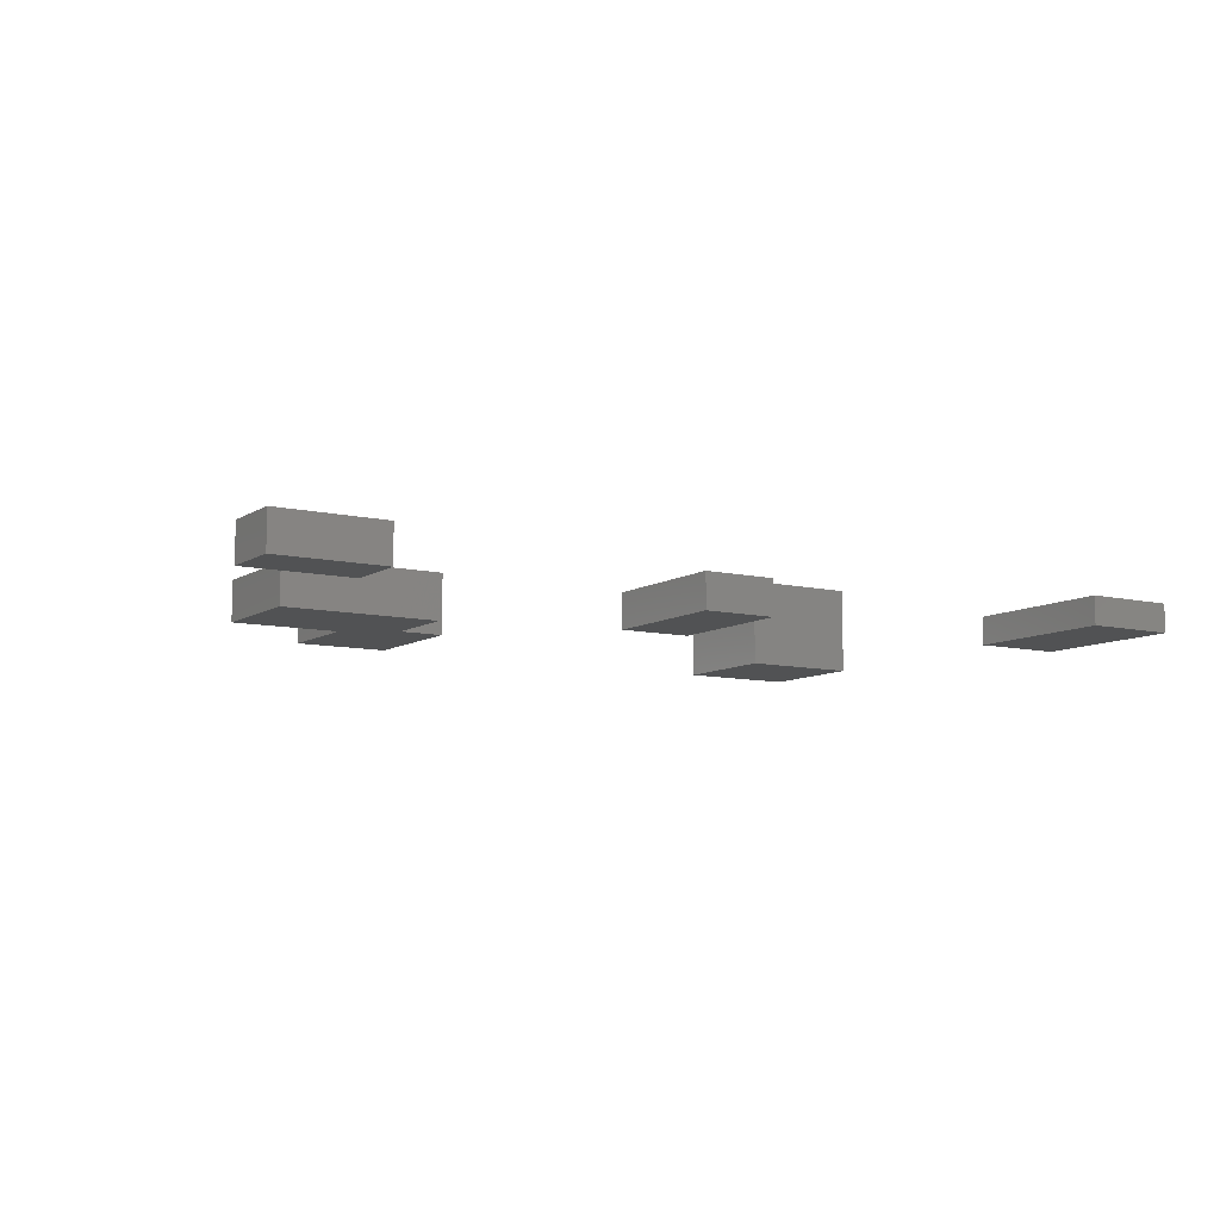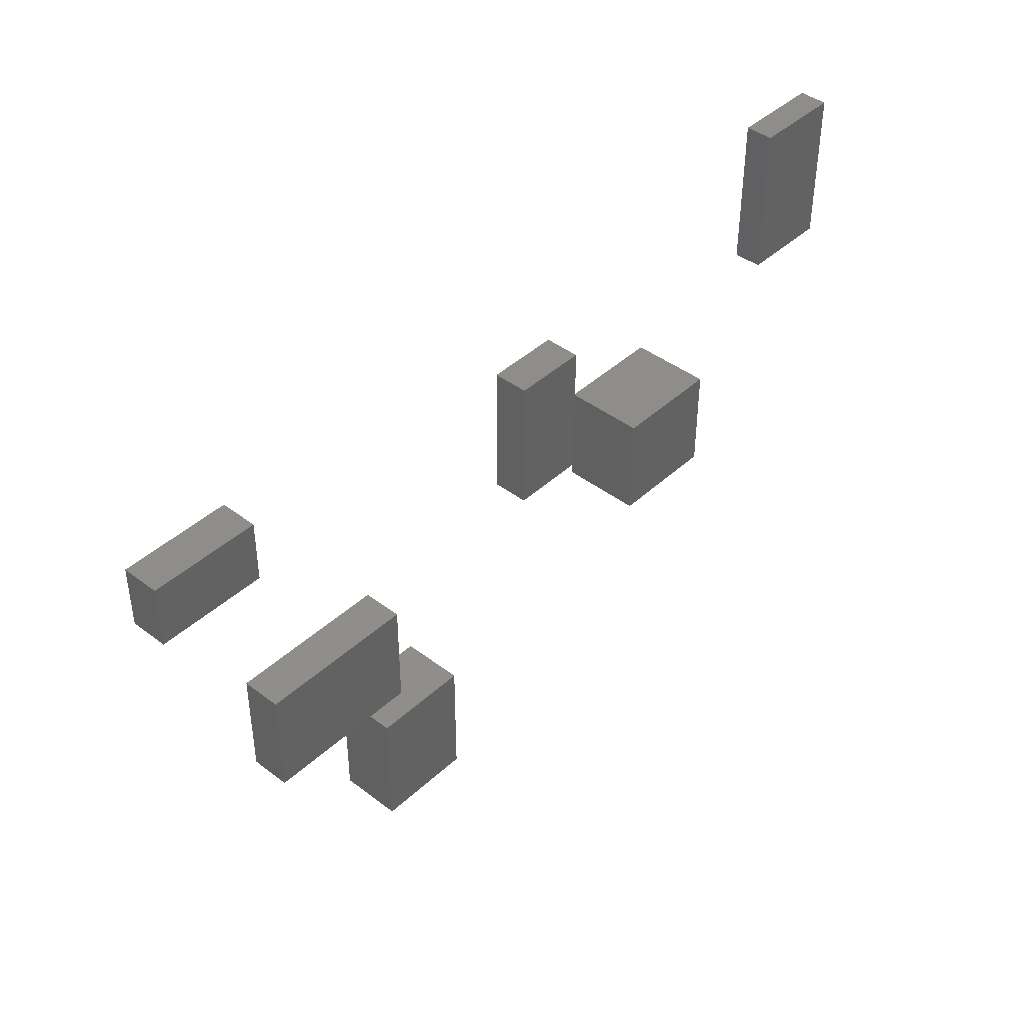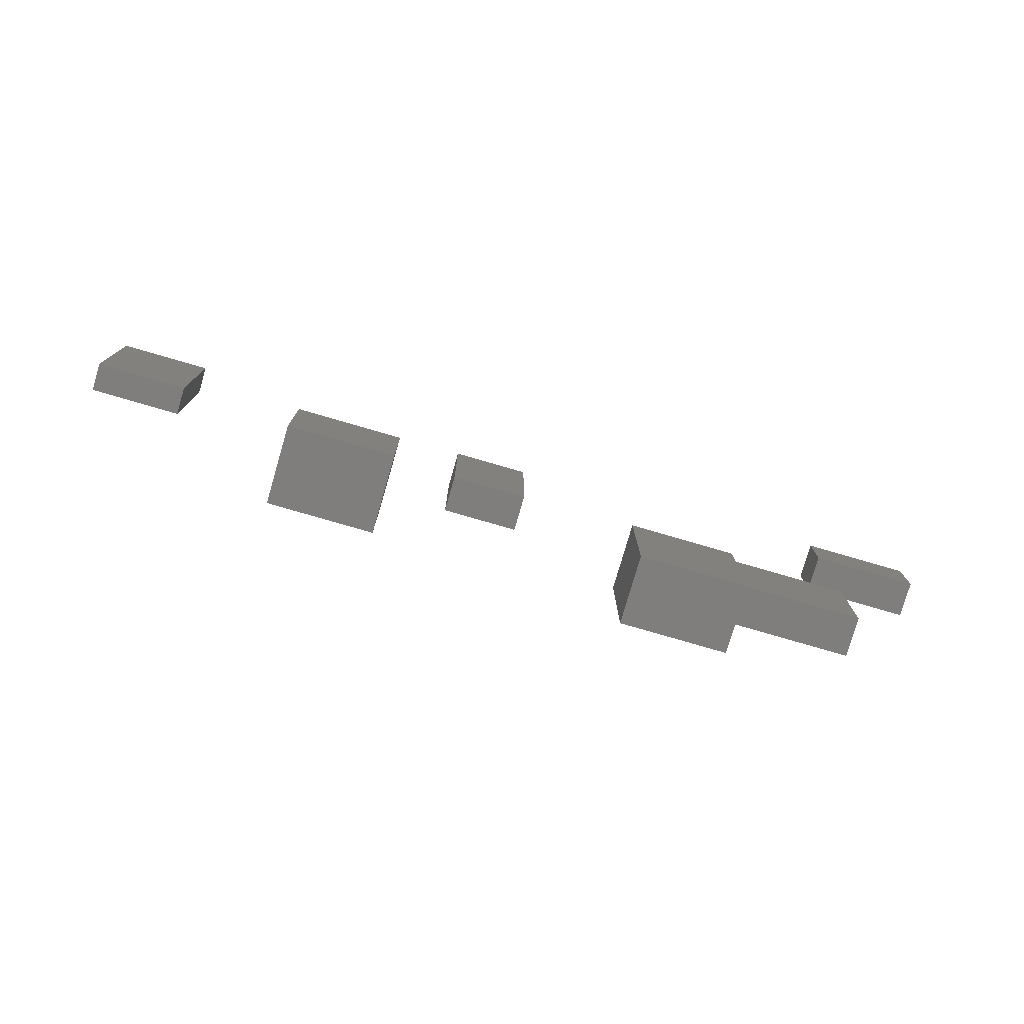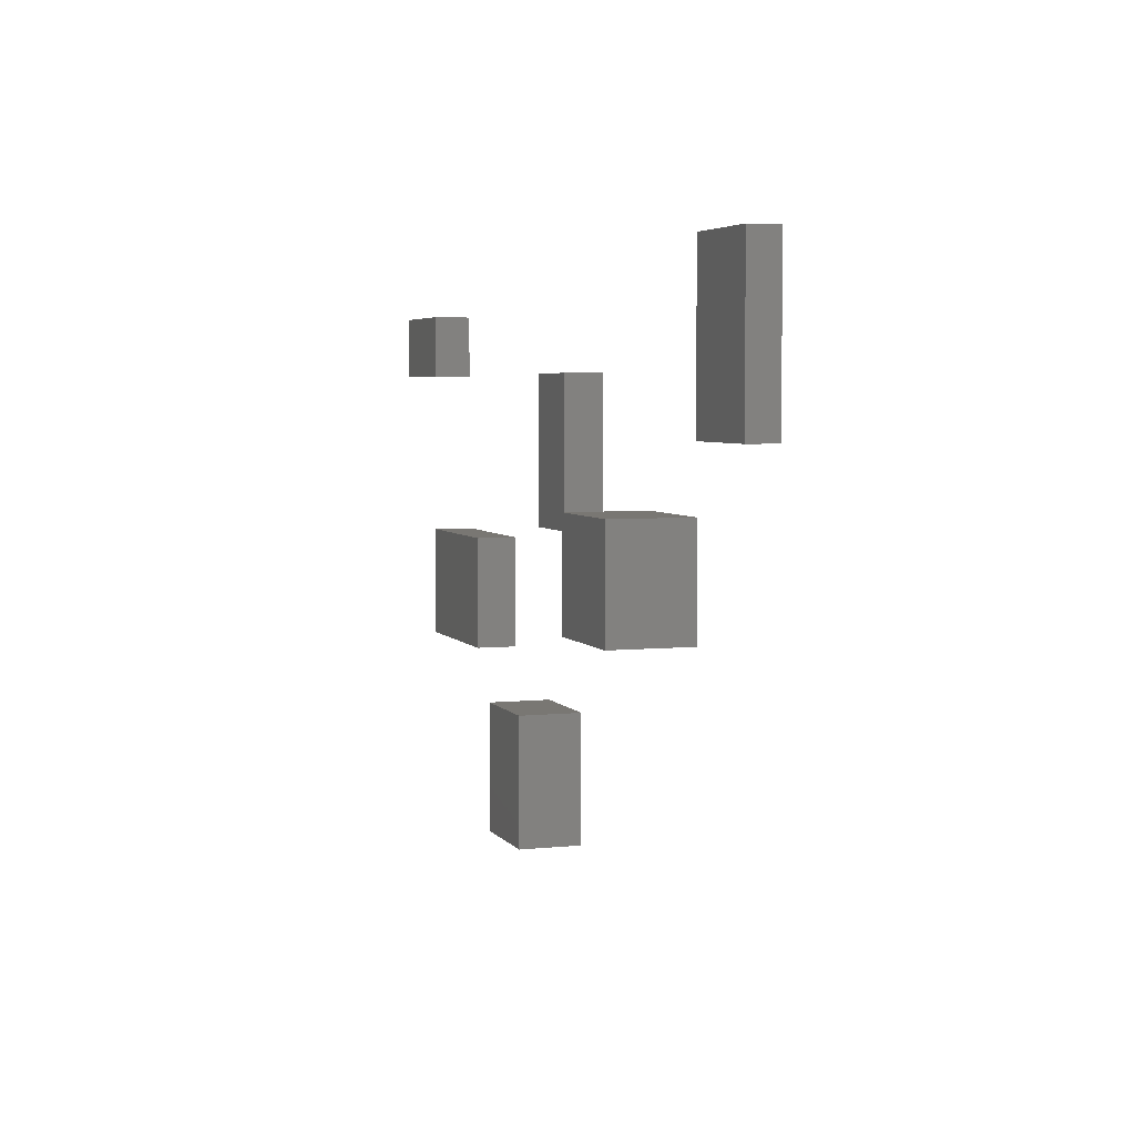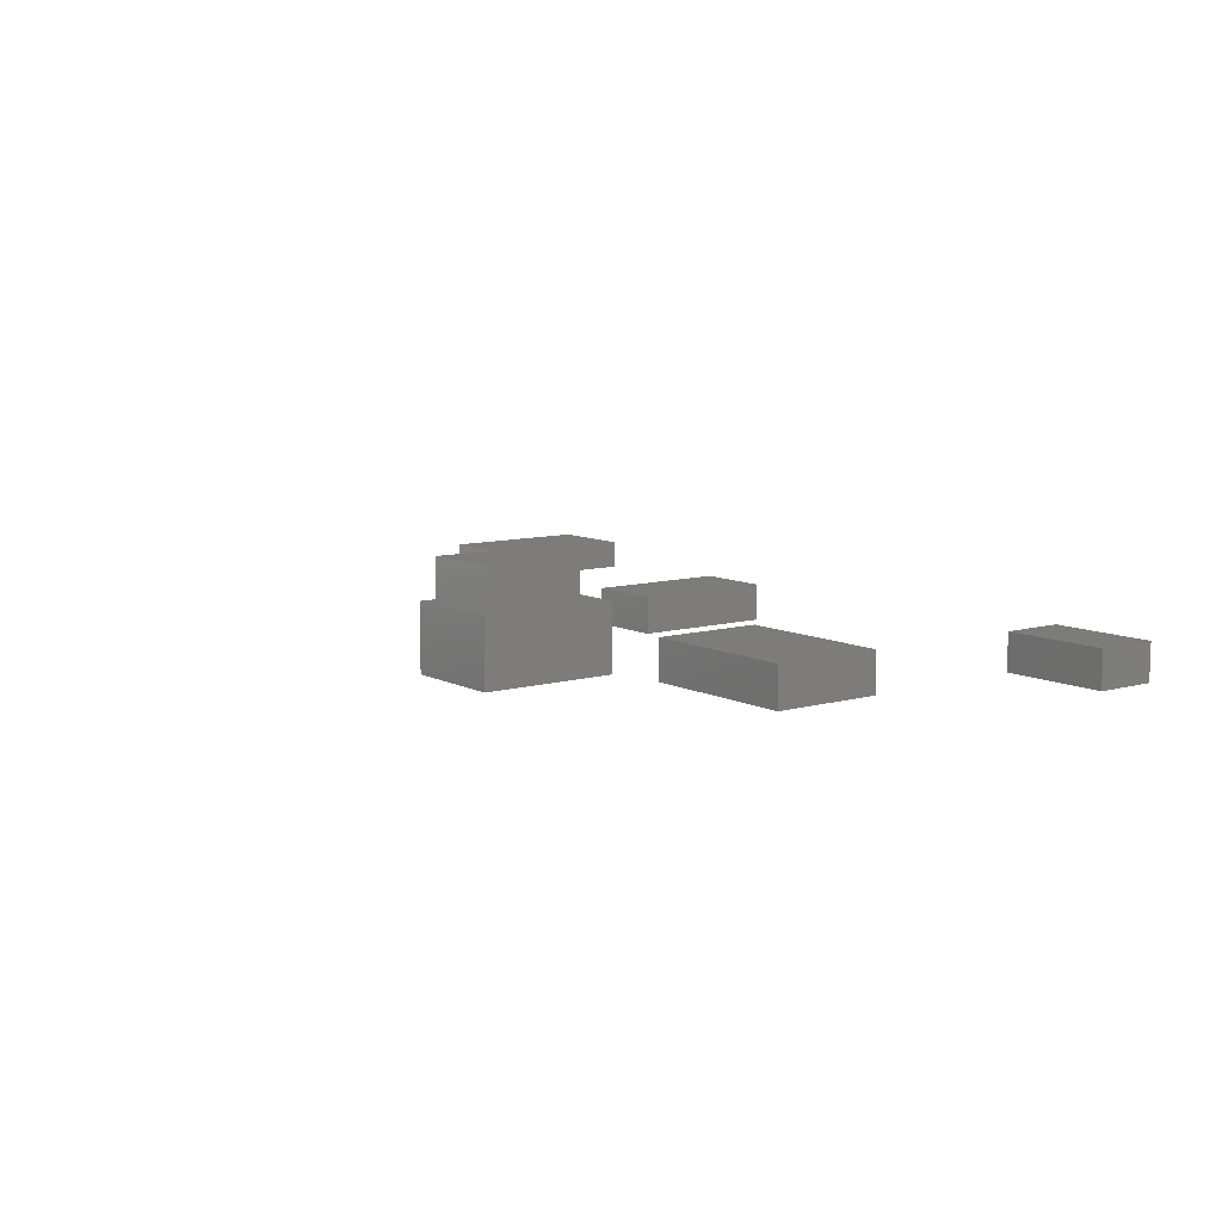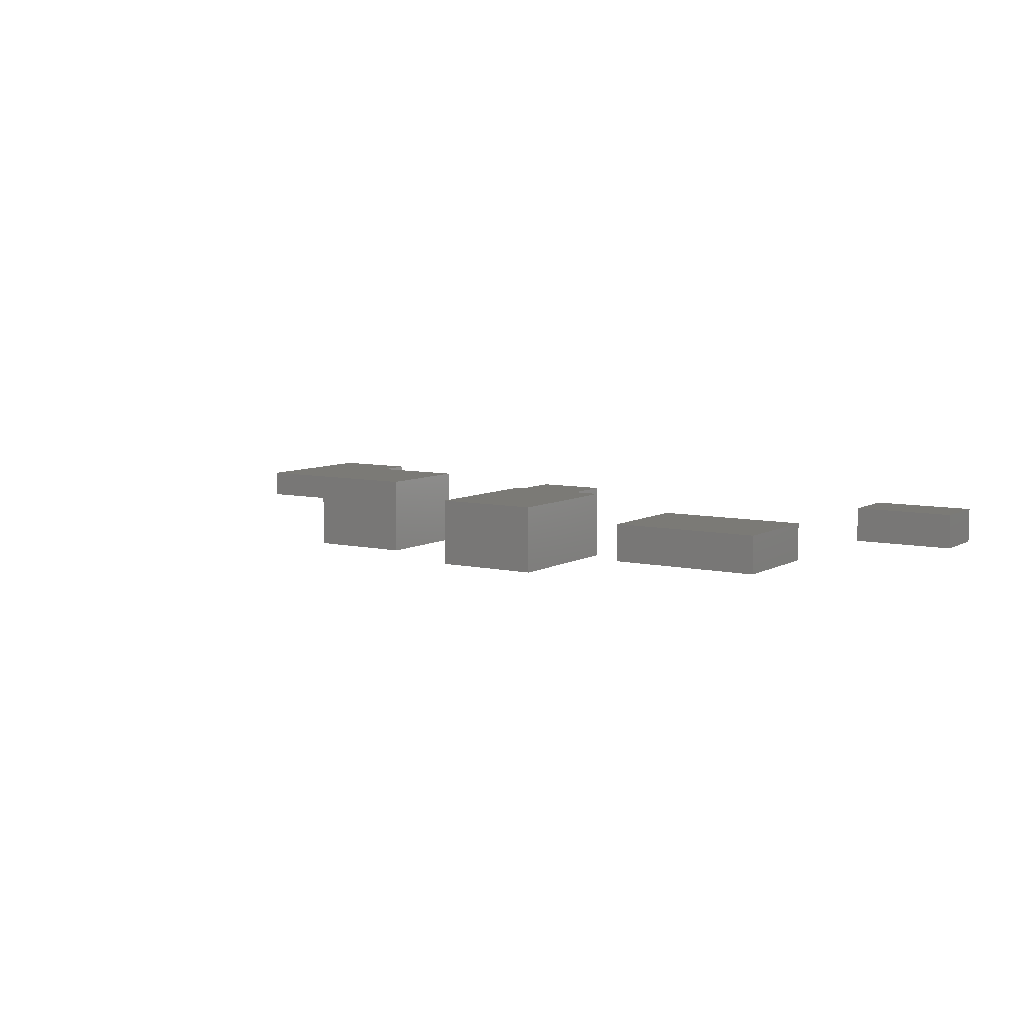
<metadata>
{"format":"stl","ext":"stl","renderer":"f3d","projection":"perspective","resolution":1024,"background":"white","views":[{"elev":-9.0,"azim":147.9,"up":"+Z"},{"elev":42.3,"azim":132.4,"up":"+Y"},{"elev":-78.3,"azim":-16.2,"up":"+Y"},{"elev":4.5,"azim":-108.8,"up":"+Y"},{"elev":9.2,"azim":53.0,"up":"+Z"},{"elev":7.4,"azim":33.1,"up":"+Z"}]}
</metadata>
<code>
# stl→obj: 48 verts, 72 faces
v 16.75 13.4 -0.4869
v 20.58 13.4 -0.4869
v 20.58 17.17 -0.4869
v 16.75 17.17 -0.4869
v 16.75 13.4 2.367
v 16.75 17.17 2.367
v 20.58 17.17 2.367
v 20.58 13.4 2.367
v 32.01 11.8 0.2543
v 37.55 11.8 0.2543
v 37.55 15.66 0.2543
v 32.01 15.66 0.2543
v 32.01 11.8 1.648
v 32.01 15.66 1.648
v 37.55 15.66 1.648
v 37.55 11.8 1.648
v 22.88 16.43 0.3784
v 25.52 16.43 0.3784
v 25.52 21.38 0.3784
v 22.88 21.38 0.3784
v 22.88 16.43 1.649
v 22.88 21.38 1.649
v 25.52 21.38 1.649
v 25.52 16.43 1.649
v 28.84 5.189 0.7626
v 32.31 5.189 0.7626
v 32.31 9.799 0.7626
v 28.84 9.799 0.7626
v 28.84 5.189 2.998
v 28.84 9.799 2.998
v 32.31 9.799 2.998
v 32.31 5.189 2.998
v 37.57 21.33 0.3022
v 41.36 21.33 0.3022
v 41.36 23.52 0.3022
v 37.57 23.52 0.3022
v 37.57 21.33 1.608
v 37.57 23.52 1.608
v 41.36 23.52 1.608
v 41.36 21.33 1.608
v 8.984 19.49 0.4925
v 12.26 19.49 0.4925
v 12.26 25.04 0.4925
v 8.984 25.04 0.4925
v 8.984 19.49 1.509
v 8.984 25.04 1.509
v 12.26 25.04 1.509
v 12.26 19.49 1.509
f 1 2 3
f 1 3 4
f 5 6 7
f 5 7 8
f 1 5 8
f 1 8 2
f 3 7 6
f 3 6 4
f 1 4 6
f 1 6 5
f 2 8 7
f 2 7 3
f 9 10 11
f 9 11 12
f 13 14 15
f 13 15 16
f 9 13 16
f 9 16 10
f 11 15 14
f 11 14 12
f 9 12 14
f 9 14 13
f 10 16 15
f 10 15 11
f 17 18 19
f 17 19 20
f 21 22 23
f 21 23 24
f 17 21 24
f 17 24 18
f 19 23 22
f 19 22 20
f 17 20 22
f 17 22 21
f 18 24 23
f 18 23 19
f 25 26 27
f 25 27 28
f 29 30 31
f 29 31 32
f 25 29 32
f 25 32 26
f 27 31 30
f 27 30 28
f 25 28 30
f 25 30 29
f 26 32 31
f 26 31 27
f 33 34 35
f 33 35 36
f 37 38 39
f 37 39 40
f 33 37 40
f 33 40 34
f 35 39 38
f 35 38 36
f 33 36 38
f 33 38 37
f 34 40 39
f 34 39 35
f 41 42 43
f 41 43 44
f 45 46 47
f 45 47 48
f 41 45 48
f 41 48 42
f 43 47 46
f 43 46 44
f 41 44 46
f 41 46 45
f 42 48 47
f 42 47 43

</code>
